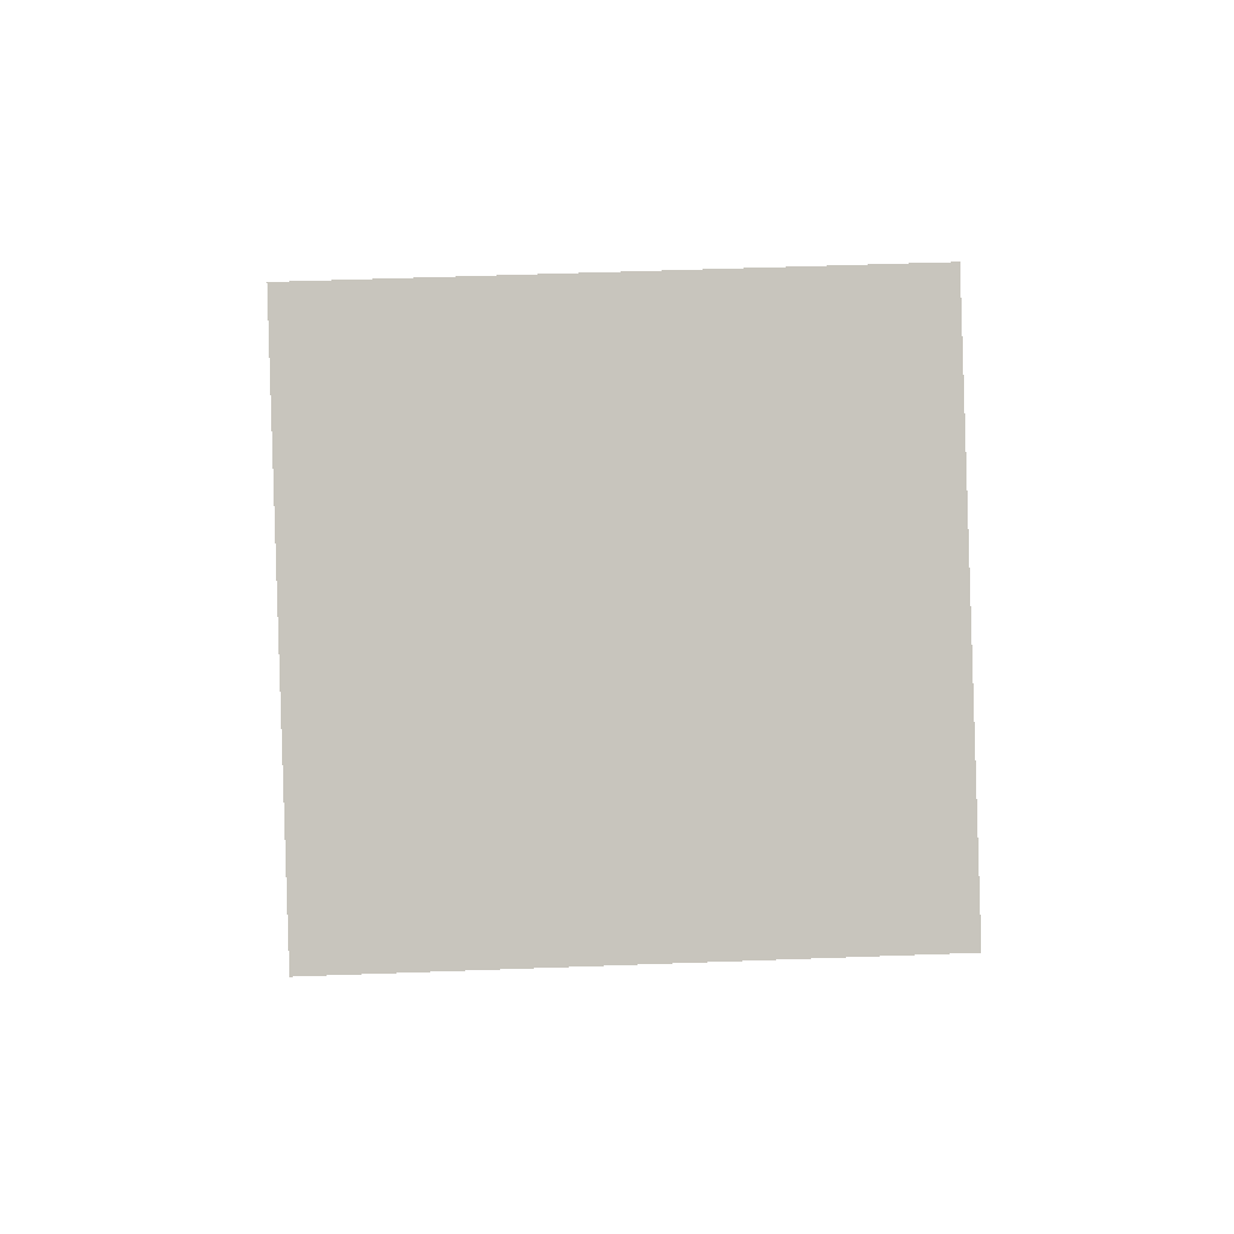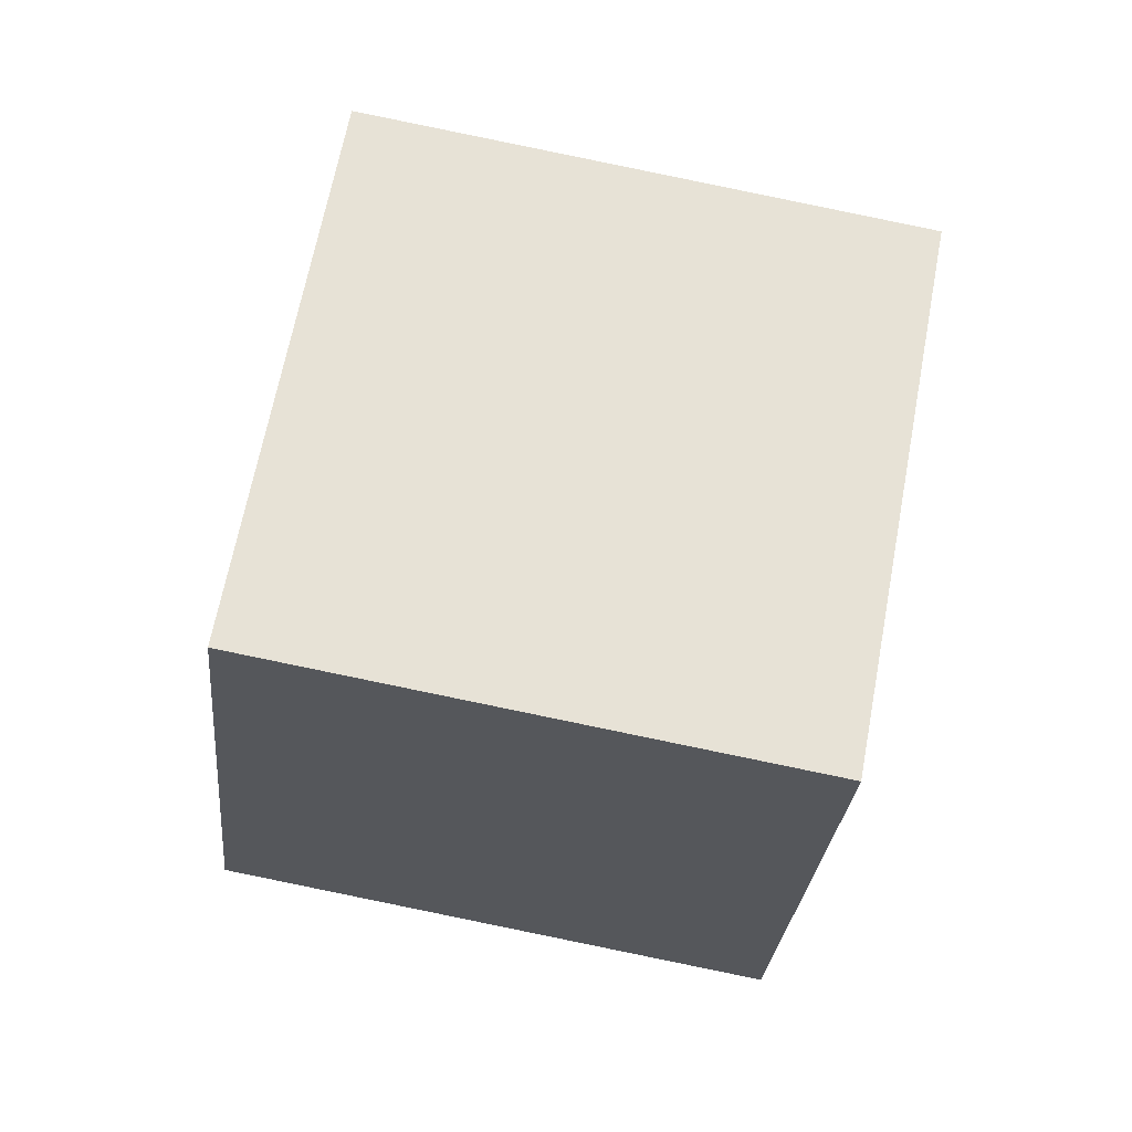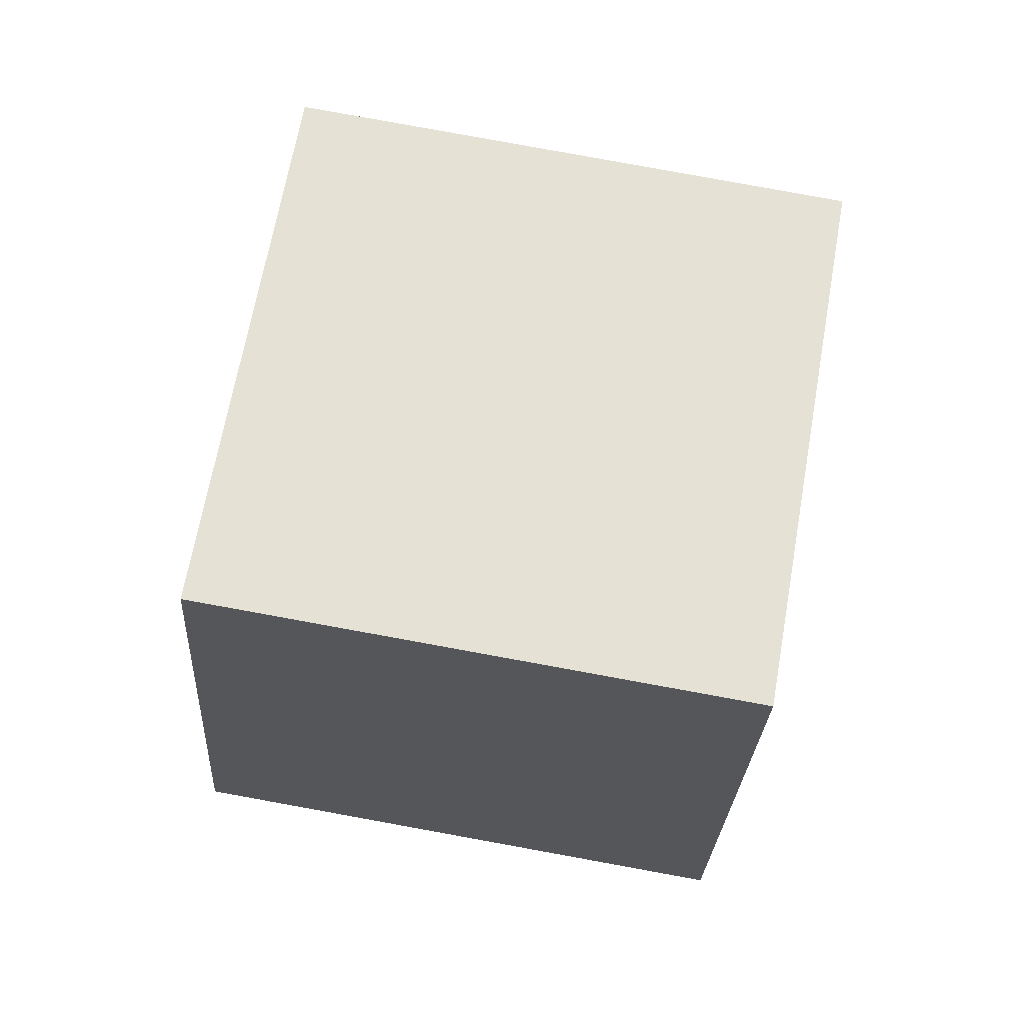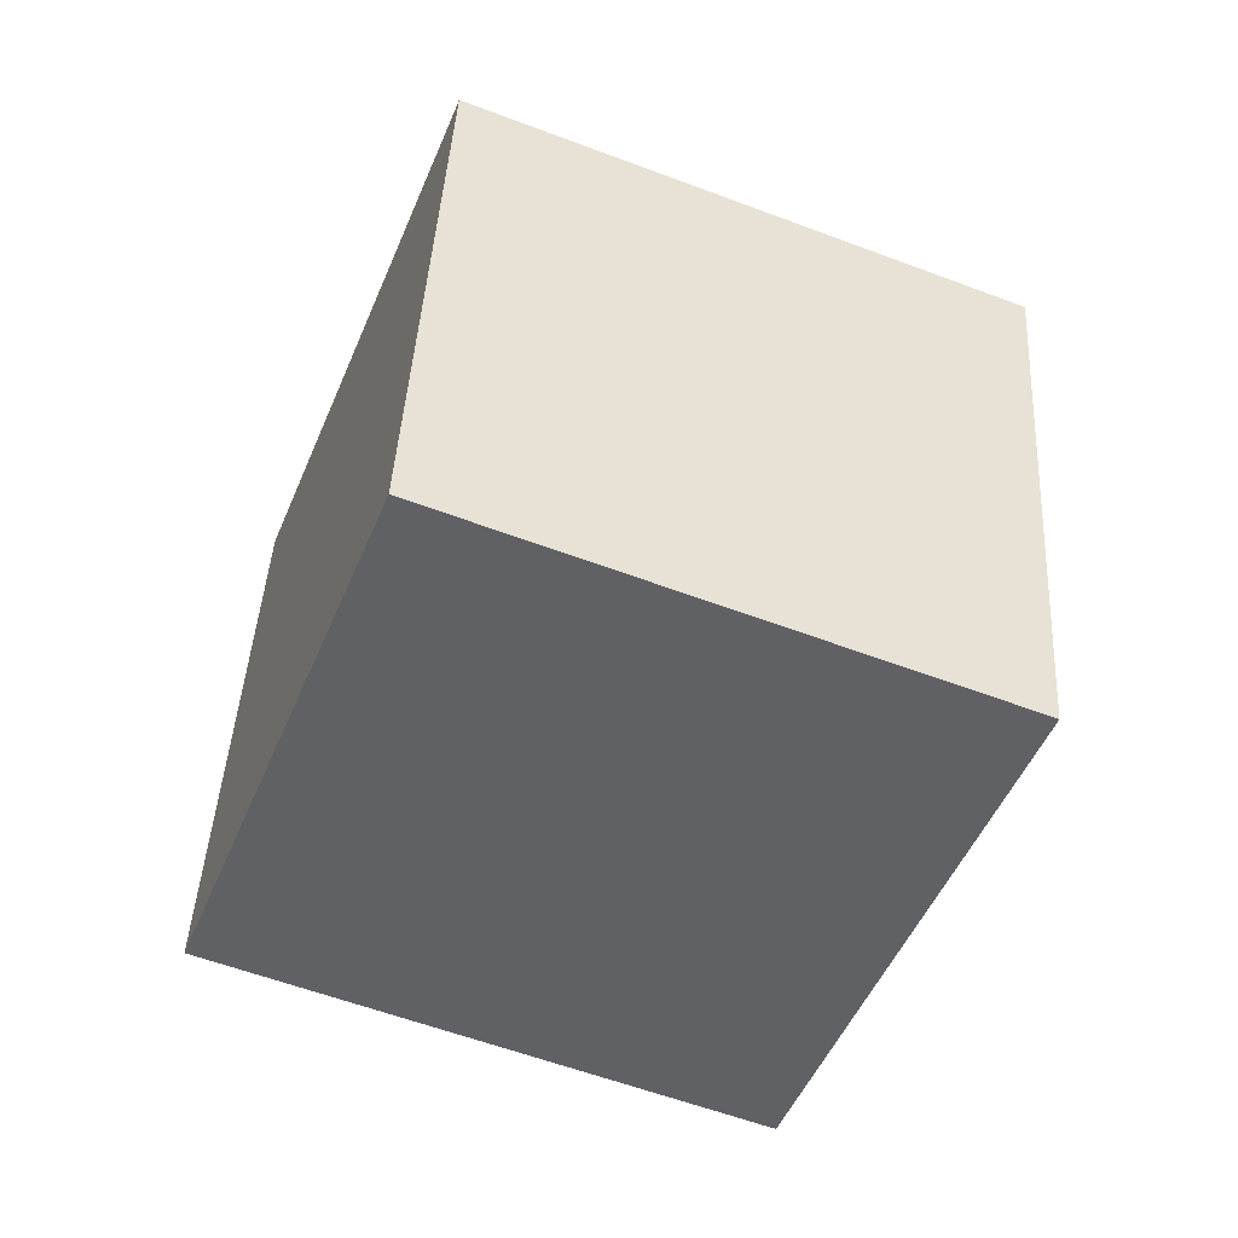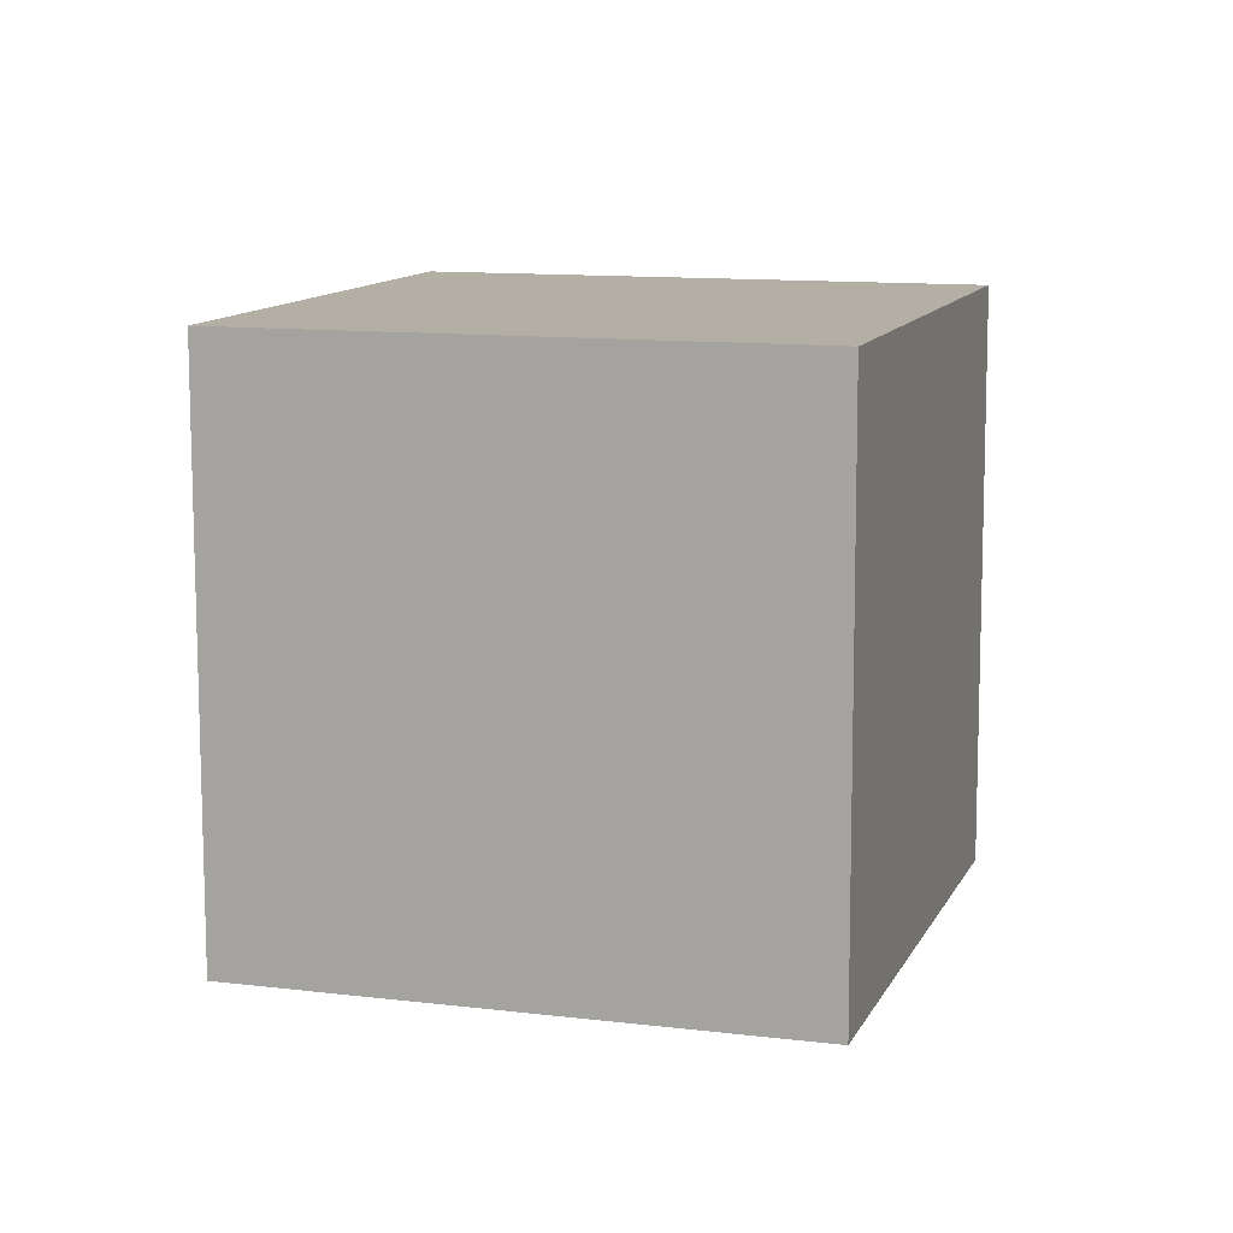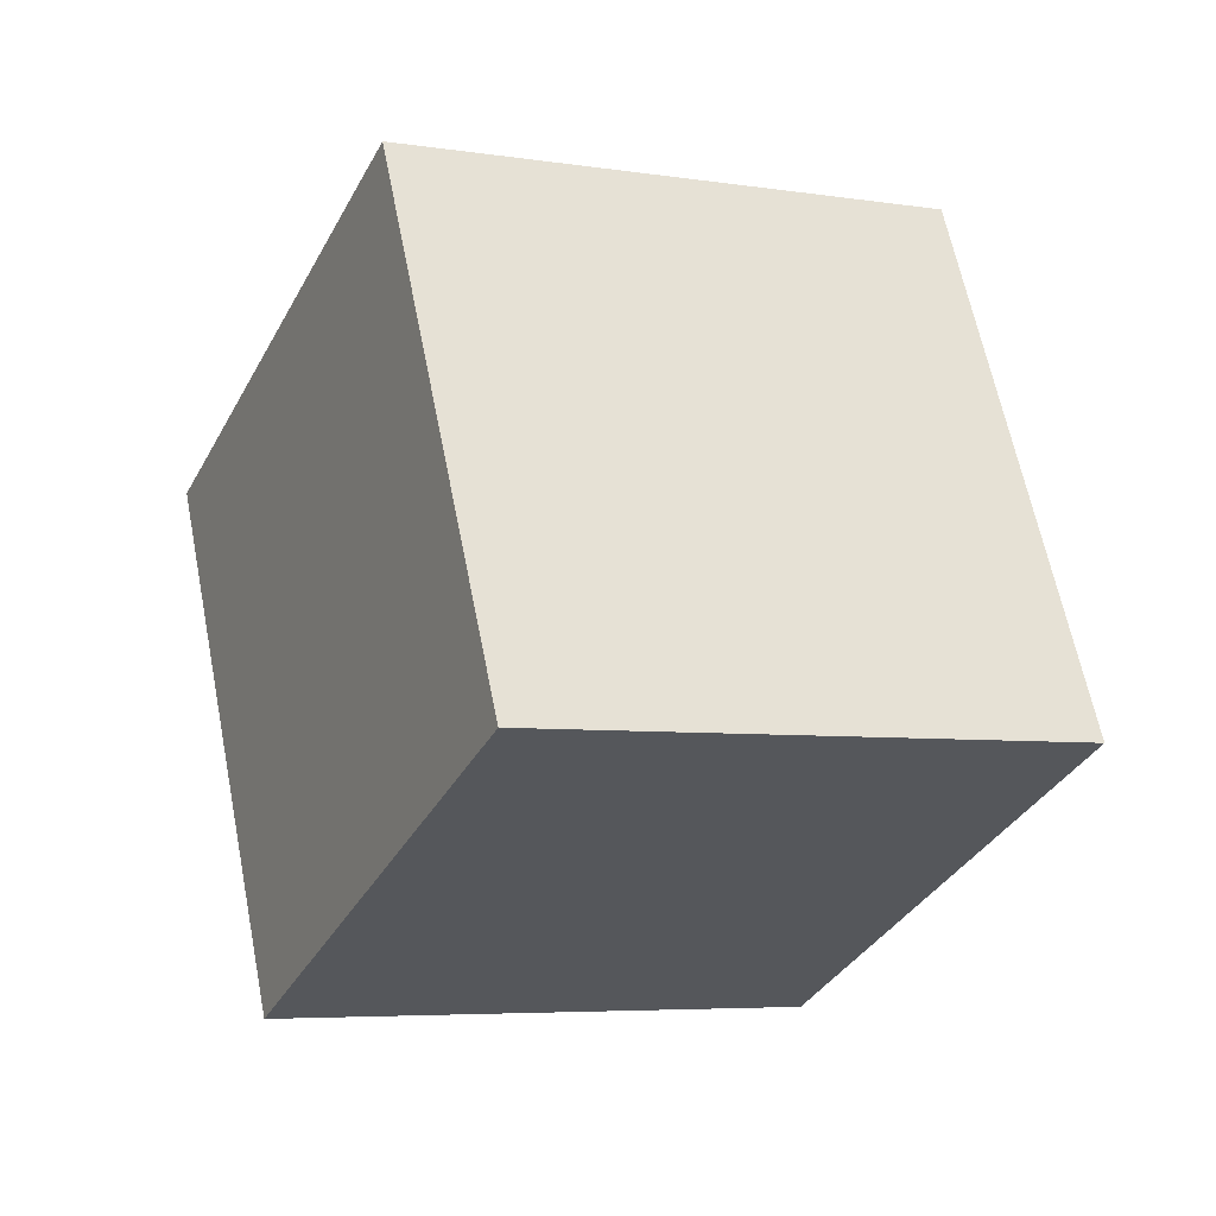
<metadata>
{"format":"obj","ext":"obj","renderer":"f3d","projection":"perspective","resolution":1024,"background":"white","views":[{"elev":-68.3,"azim":110.2,"up":"+Z"},{"elev":-42.8,"azim":-117.6,"up":"+Y"},{"elev":-42.0,"azim":-115.5,"up":"+Y"},{"elev":43.3,"azim":-157.9,"up":"+Z"},{"elev":-70.1,"azim":160.3,"up":"+Y"},{"elev":-9.7,"azim":82.4,"up":"+Z"}]}
</metadata>
<code>
v 2.368 -4.907 11.89
v 5.715 -3.417 2.583
v -0.8871 4.542 12.23
v 2.459 6.033 2.926
v -6.475 -7.821 8.24
v -3.129 -6.331 -1.065
v -9.73 1.628 8.583
v -6.384 3.118 -0.7217
f 2 4 1
f 5 2 1
f 1 4 3
f 3 5 1
f 2 8 4
f 6 2 5
f 6 8 2
f 4 8 3
f 7 5 3
f 3 8 7
f 7 6 5
f 8 6 7

</code>
